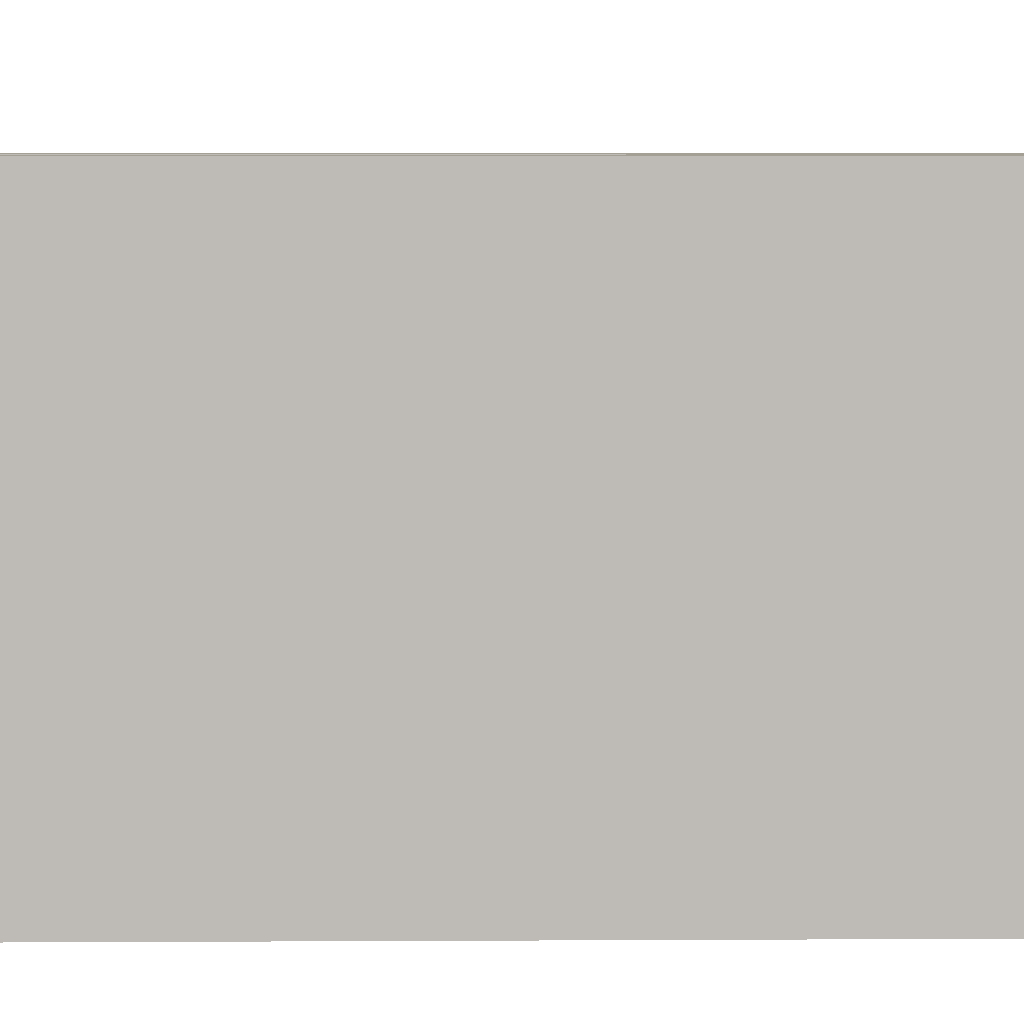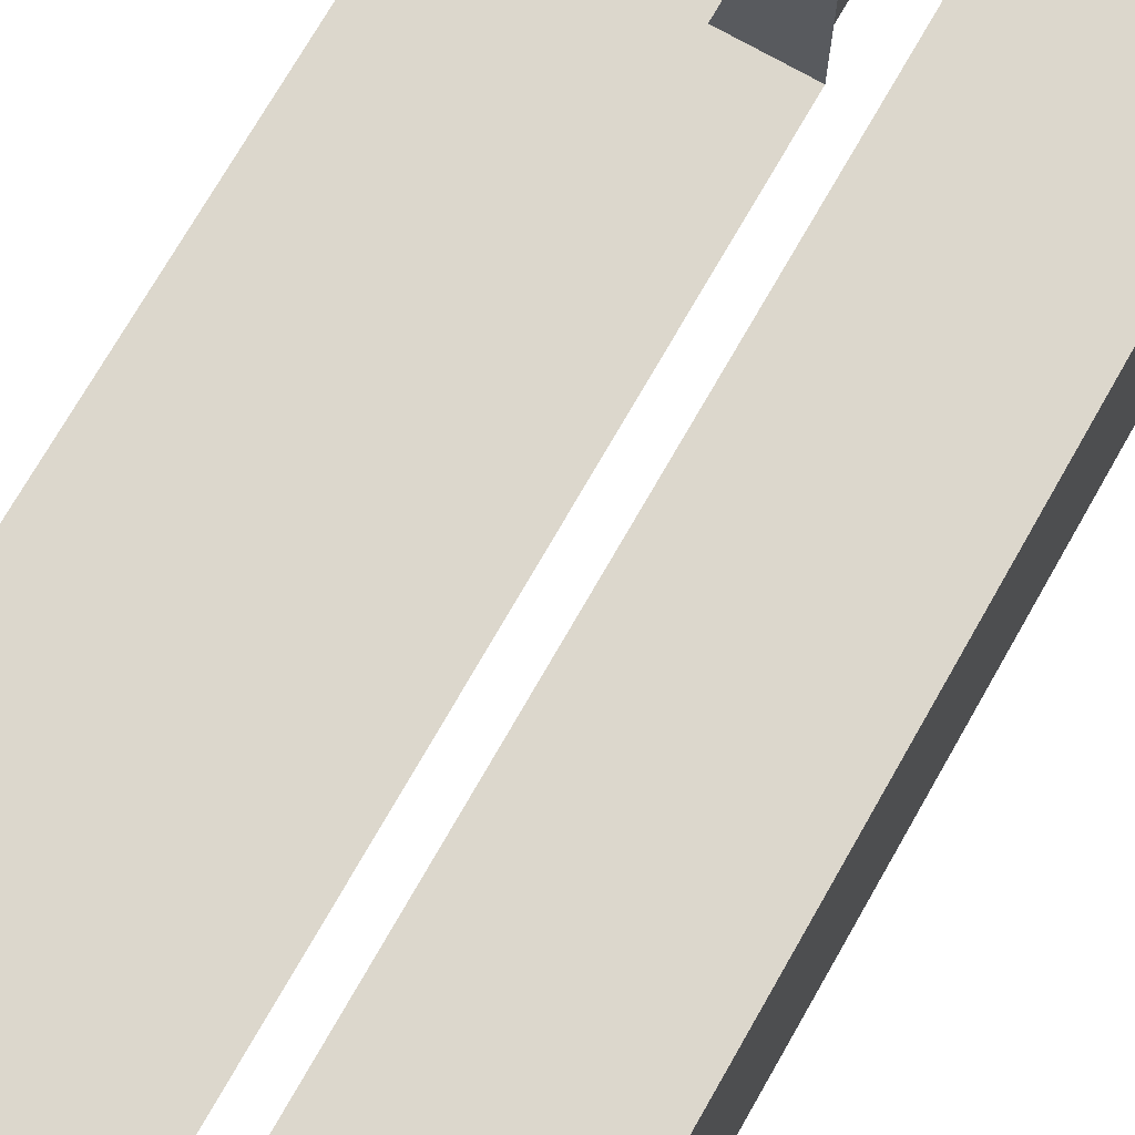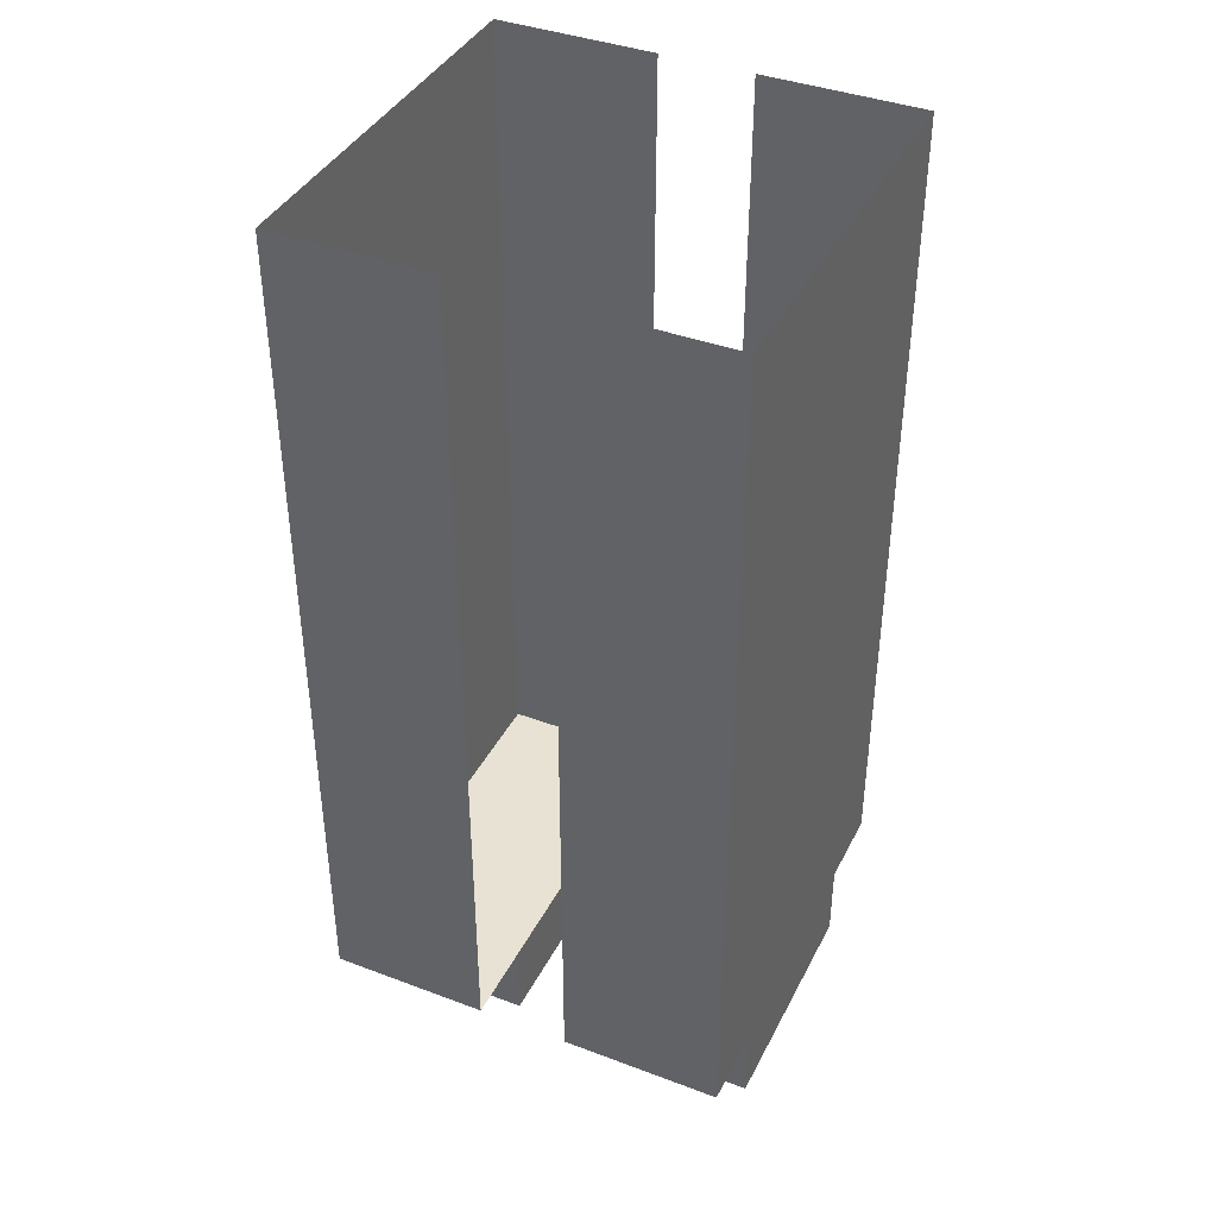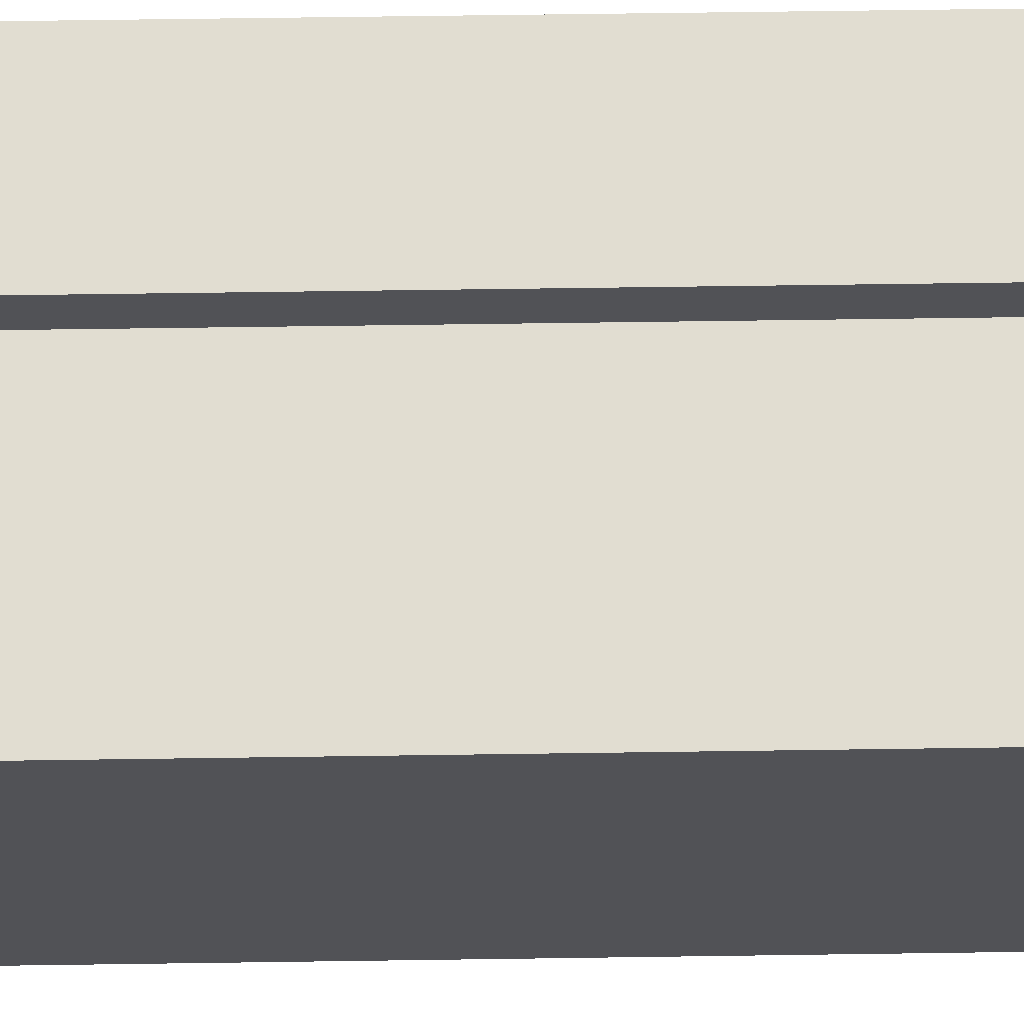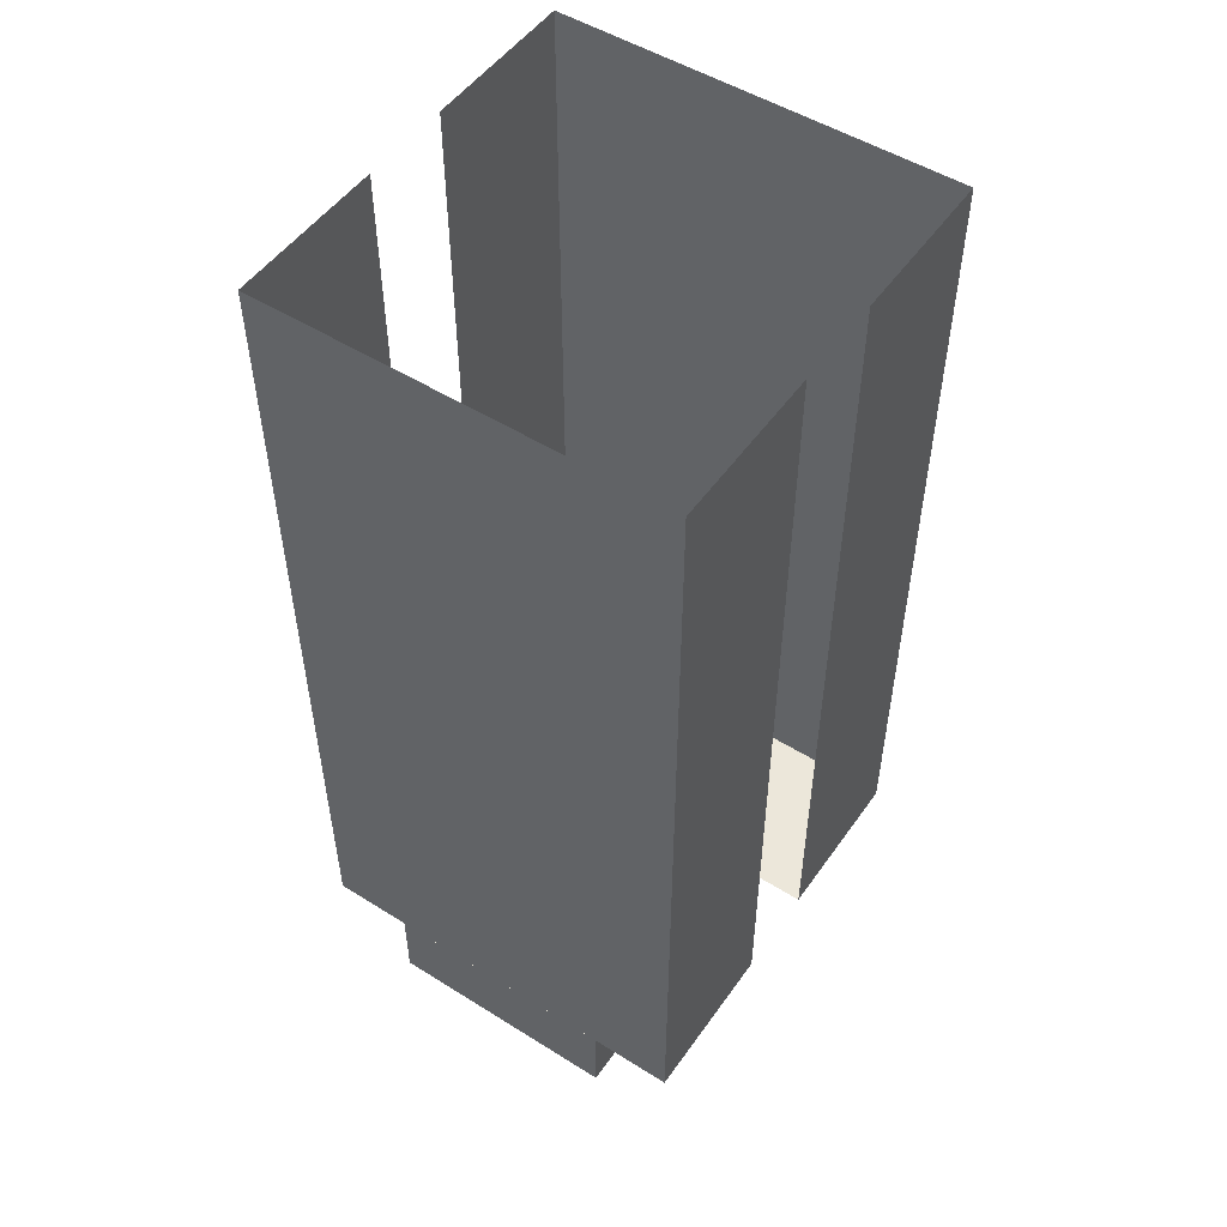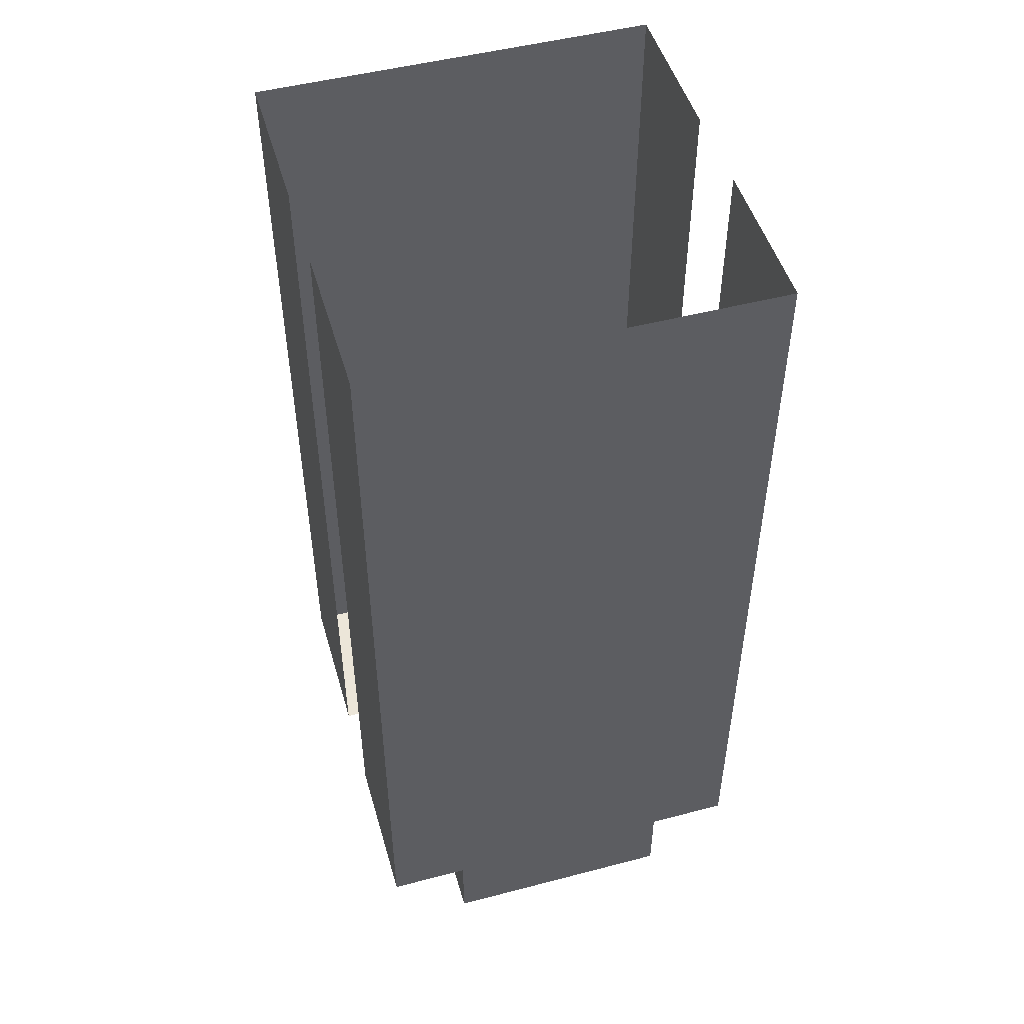
<metadata>
{"format":"obj","ext":"obj","renderer":"f3d","projection":"perspective","resolution":1024,"background":"white","views":[{"elev":5.7,"azim":-91.0,"up":"+Y"},{"elev":73.0,"azim":29.7,"up":"+Y"},{"elev":40.0,"azim":-155.1,"up":"+Z"},{"elev":68.7,"azim":-90.8,"up":"+Y"},{"elev":51.4,"azim":-55.8,"up":"+Z"},{"elev":49.5,"azim":-106.1,"up":"+Z"}]}
</metadata>
<code>
g dungeon_mv_pin_01_mesh_lod0
v 0.3212 -0.1847 -0.6291
v 0.3212 -0.1847 -0.5043
v 0.3212 0.1866 -0.5043
v 0.3212 0.1866 -0.6291
v 0.3212 -0.1847 -0.6291
v 0.07125 -0.1847 -0.6291
v 0.07125 -0.1847 -0.5043
v 0.3212 -0.1847 -0.5043
v 0.3212 0.1866 -0.5043
v 0.07125 0.1866 -0.5043
v 0.07125 0.1866 -0.6291
v 0.3212 0.1866 -0.6291
v 0.3212 0.1866 -0.6291
v 0.07125 0.1866 -0.6291
v 0.07125 -0.1847 -0.6291
v 0.3212 -0.1847 -0.6291
v -0.07125 0.1866 -0.5043
v -0.07125 0.1866 -0.6291
v -0.07125 -0.1847 -0.6291
v -0.07125 -0.1847 -0.5043
v -0.3213 -0.1847 -0.6291
v -0.3213 0.1866 -0.6291
v -0.3213 0.1866 -0.5043
v -0.3213 -0.1847 -0.5043
v -0.3213 -0.1847 -0.6291
v -0.3213 -0.1847 -0.5043
v -0.07125 -0.1847 -0.5043
v -0.07125 -0.1847 -0.6291
v -0.3213 0.1866 -0.5043
v -0.3213 0.1866 -0.6291
v -0.07125 0.1866 -0.6291
v -0.07125 0.1866 -0.5043
v -0.3213 0.1866 -0.6291
v -0.3213 -0.1847 -0.6291
v -0.07125 -0.1847 -0.6291
v -0.07125 0.1866 -0.6291
v 0.3212 -0.3126 -0.5043
v 0.3212 -0.3126 0.809
v 0.3212 0.3123 0.809
v 0.3212 0.3123 -0.5043
v 0.3212 -0.3126 -0.5043
v 0.07125 -0.3126 -0.5043
v 0.07125 -0.3126 0.809
v 0.3212 -0.3126 0.809
v -0.3213 0.3123 0.809
v -0.3213 0.3123 -0.5043
v -0.07125 0.3123 -0.5043
v -0.07125 0.3123 0.809
v 0.3212 0.3123 -0.5043
v 0.07125 0.3123 -0.5043
v 0.07125 -0.3126 -0.5043
v 0.3212 -0.3126 -0.5043
v 0.3212 0.3123 0.809
v 0.07125 0.3123 0.809
v 0.07125 0.3123 -0.5043
v 0.3212 0.3123 -0.5043
v -0.3213 -0.3126 -0.5043
v -0.3213 0.3123 -0.5043
v -0.3213 0.3123 0.809
v -0.3213 -0.3126 0.809
v -0.3213 -0.3126 -0.5043
v -0.3213 -0.3126 0.809
v -0.07125 -0.3126 0.809
v -0.07125 -0.3126 -0.5043
v -0.3213 0.3123 -0.5043
v -0.3213 -0.3126 -0.5043
v -0.07125 -0.3126 -0.5043
v -0.07125 0.3123 -0.5043
v 0.07125 0.1866 -0.5043
v 0.07125 -0.1847 -0.5043
v 0.07125 -0.1847 -0.6291
v 0.07125 0.1866 -0.6291
g dungeon_mv_pin_01_mesh_lod0_0
f 3 2 1
f 4 3 1
f 7 6 5
f 8 7 5
f 11 10 9
f 12 11 9
f 15 14 13
f 16 15 13
f 19 18 17
f 20 19 17
f 23 22 21
f 24 23 21
f 27 26 25
f 28 27 25
f 31 30 29
f 32 31 29
f 35 34 33
f 36 35 33
f 39 38 37
f 40 39 37
f 43 42 41
f 44 43 41
f 47 46 45
f 48 47 45
f 51 50 49
f 52 51 49
f 55 54 53
f 56 55 53
f 59 58 57
f 60 59 57
f 63 62 61
f 64 63 61
f 67 66 65
f 68 67 65
f 71 70 69
f 72 71 69

</code>
